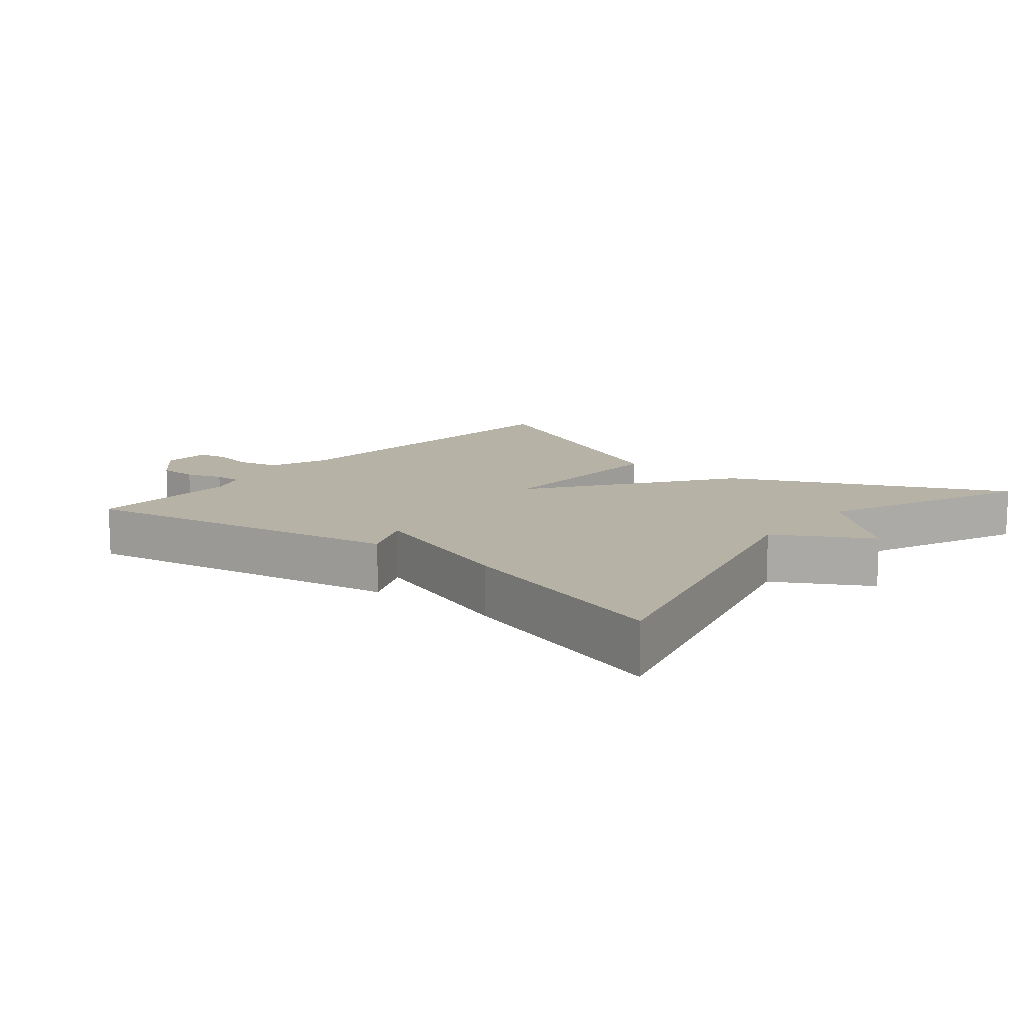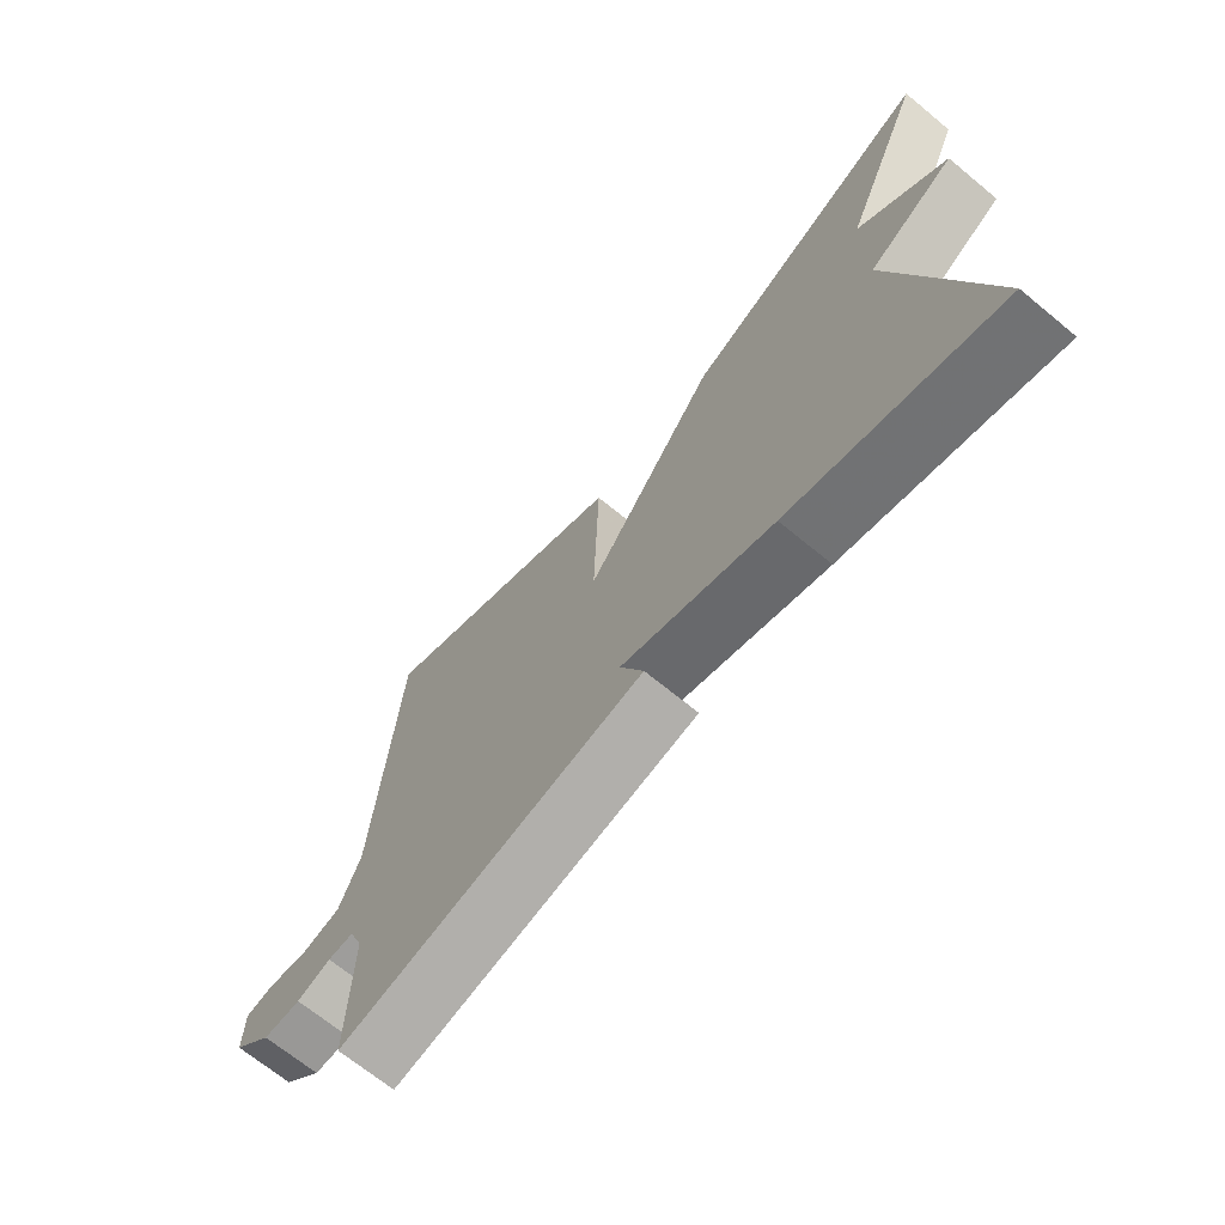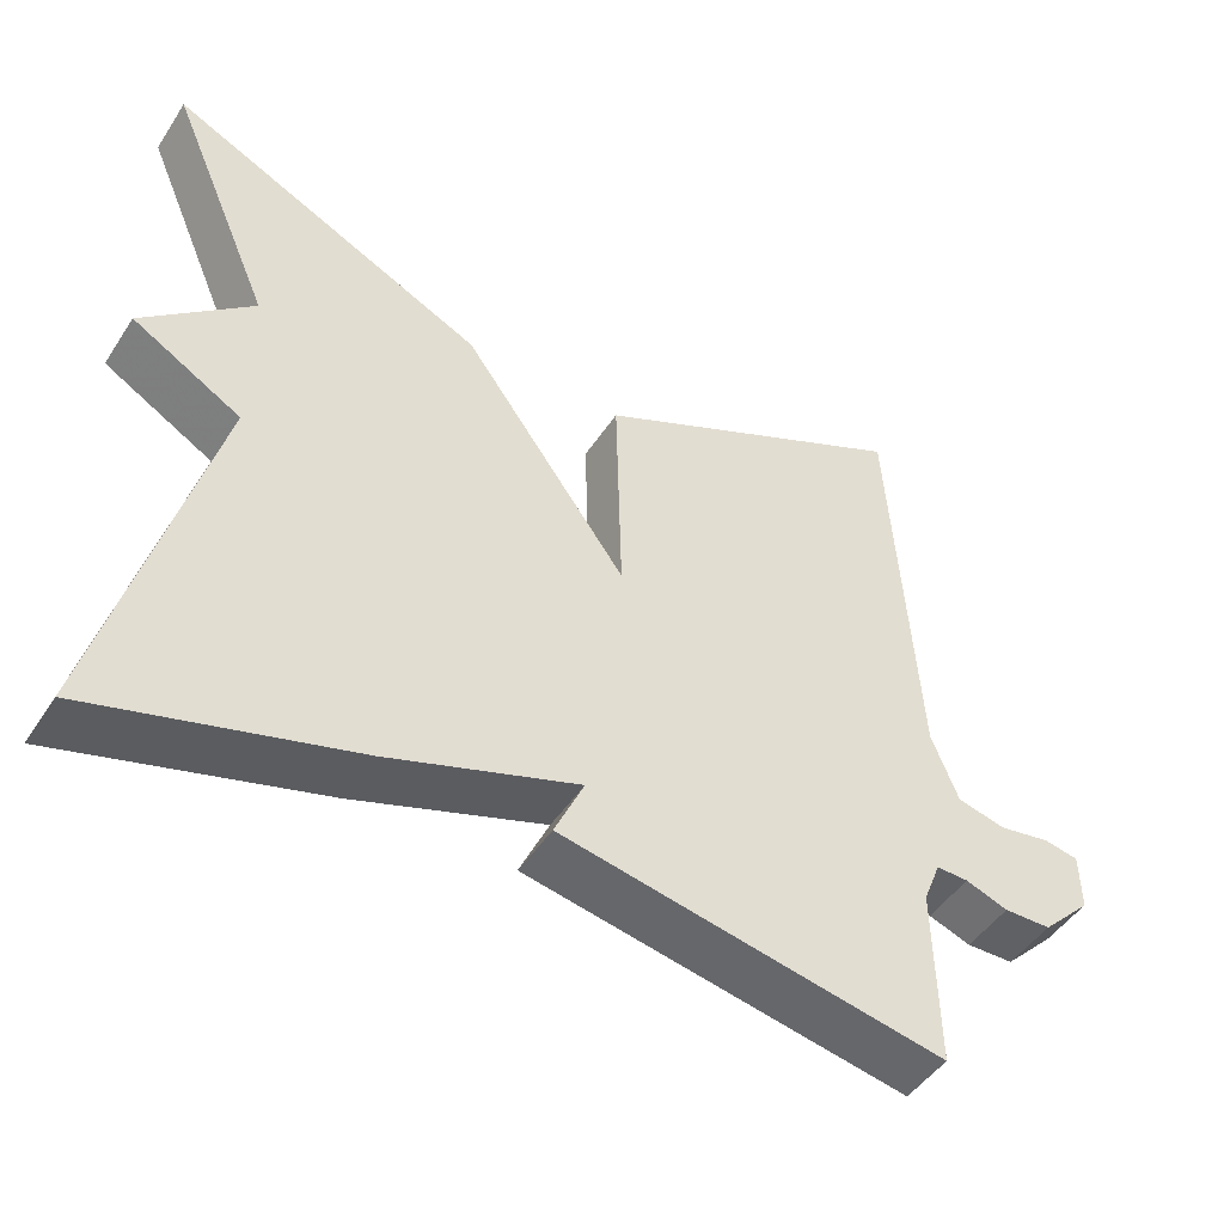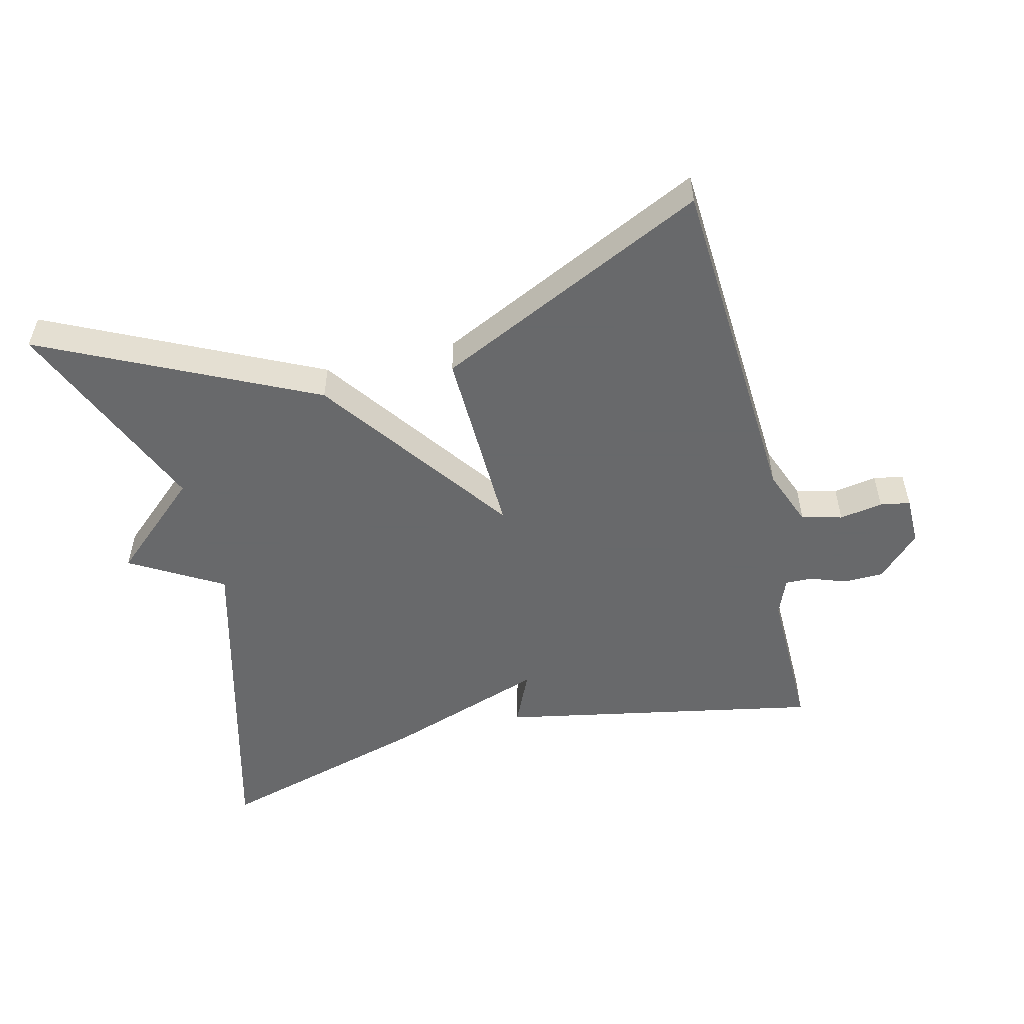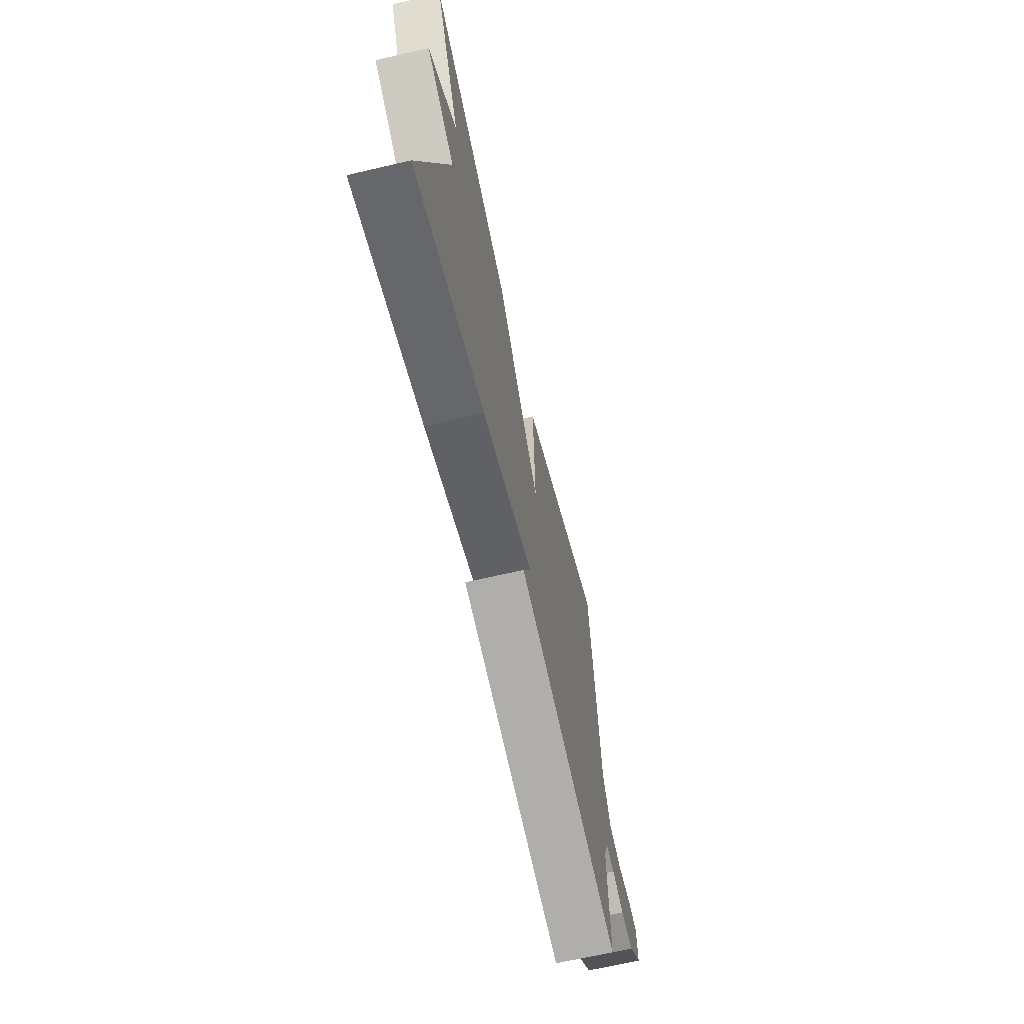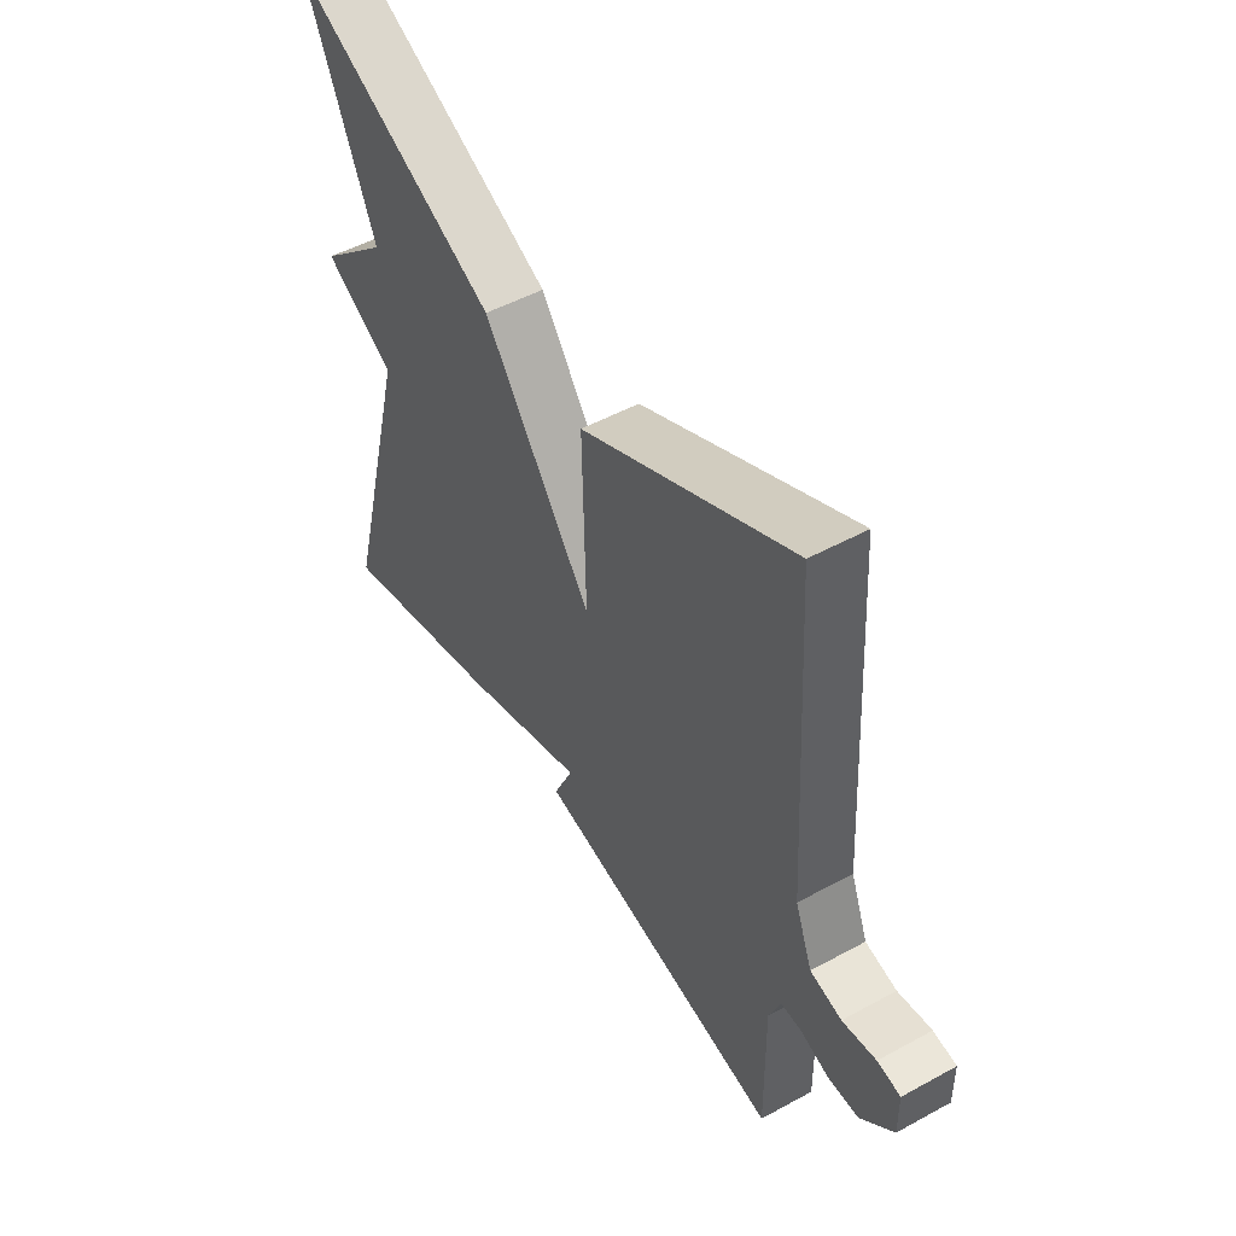
<metadata>
{"format":"obj","ext":"obj","renderer":"f3d","projection":"perspective","resolution":1024,"background":"white","views":[{"elev":12.3,"azim":-140.4,"up":"+Y"},{"elev":-69.4,"azim":-129.4,"up":"+Z"},{"elev":-47.6,"azim":-31.7,"up":"+Z"},{"elev":-52.6,"azim":13.8,"up":"+Y"},{"elev":-67.4,"azim":-76.9,"up":"+Z"},{"elev":50.1,"azim":59.0,"up":"+Z"}]}
</metadata>
<code>
v -0.5 0.07 0.5
v -0.102 0.07 0.309
v 0.105 0.07 0.023
v 0.098 0.07 0.309
v 0.5 0.07 0.5
v 0.531 0.07 -0.009
v 0.564 0.07 -0.094
v 0.624 0.07 -0.109
v 0.688 0.07 -0.098
v 0.732 0.07 -0.106
v 0.733 0.07 -0.178
v 0.671 0.07 -0.24
v 0.612 0.07 -0.241
v 0.559 0.07 -0.222
v 0.519 0.07 -0.221
v 0.497 0.07 -0.276
v 0.5 0.07 -0.5
v 0.023 0.07 -0.408
v 0.06 0.07 -0.327
v -0.177 0.07 -0.408
v -0.5 0.07 -0.5
v -0.369 0.07 -0.006
v -0.505 0.07 0.073
v -0.369 0.07 0.194
v -0.5 0 0.5
v -0.102 0 0.309
v 0.105 0 0.023
v 0.098 0 0.309
v 0.5 0 0.5
v 0.531 0 -0.009
v 0.564 0 -0.094
v 0.624 0 -0.109
v 0.688 0 -0.098
v 0.732 0 -0.106
v 0.733 0 -0.178
v 0.671 0 -0.24
v 0.612 0 -0.241
v 0.559 0 -0.222
v 0.519 0 -0.221
v 0.497 0 -0.276
v 0.5 0 -0.5
v 0.023 0 -0.408
v 0.06 0 -0.327
v -0.177 0 -0.408
v -0.5 0 -0.5
v -0.369 0 -0.006
v -0.505 0 0.073
v -0.369 0 0.194
f 22 23 24
f 19 20 21 22
f 19 22 24
f 16 17 18 19
f 15 16 19 24
f 14 15 24
f 12 13 14
f 11 12 14
f 10 11 14
f 9 10 14
f 8 9 14
f 7 8 14
f 6 7 14
f 3 4 5 6
f 3 6 14
f 24 1 2 3
f 3 14 24
f 48 47 46
f 46 45 44 43
f 48 46 43
f 43 42 41 40
f 48 43 40 39
f 48 39 38
f 38 37 36
f 38 36 35
f 38 35 34
f 38 34 33
f 38 33 32
f 38 32 31
f 38 31 30
f 30 29 28 27
f 38 30 27
f 27 26 25 48
f 48 38 27
f 1 25 26 2
f 2 26 27 3
f 3 27 28 4
f 4 28 29 5
f 5 29 30 6
f 6 30 31 7
f 7 31 32 8
f 8 32 33 9
f 9 33 34 10
f 10 34 35 11
f 11 35 36 12
f 12 36 37 13
f 13 37 38 14
f 14 38 39 15
f 15 39 40 16
f 16 40 41 17
f 17 41 42 18
f 18 42 43 19
f 19 43 44 20
f 20 44 45 21
f 21 45 46 22
f 22 46 47 23
f 23 47 48 24
f 24 48 25 1

</code>
